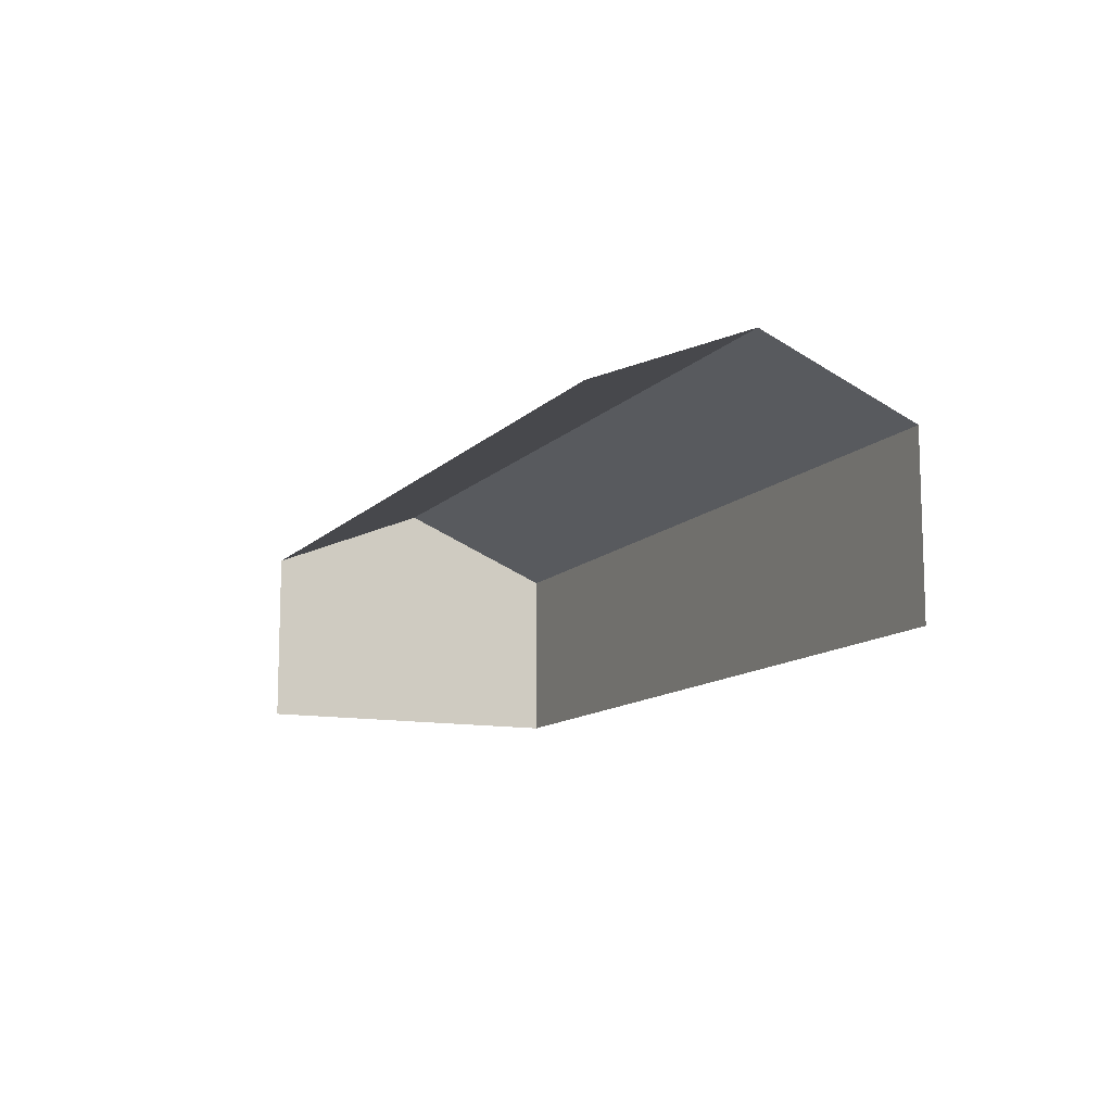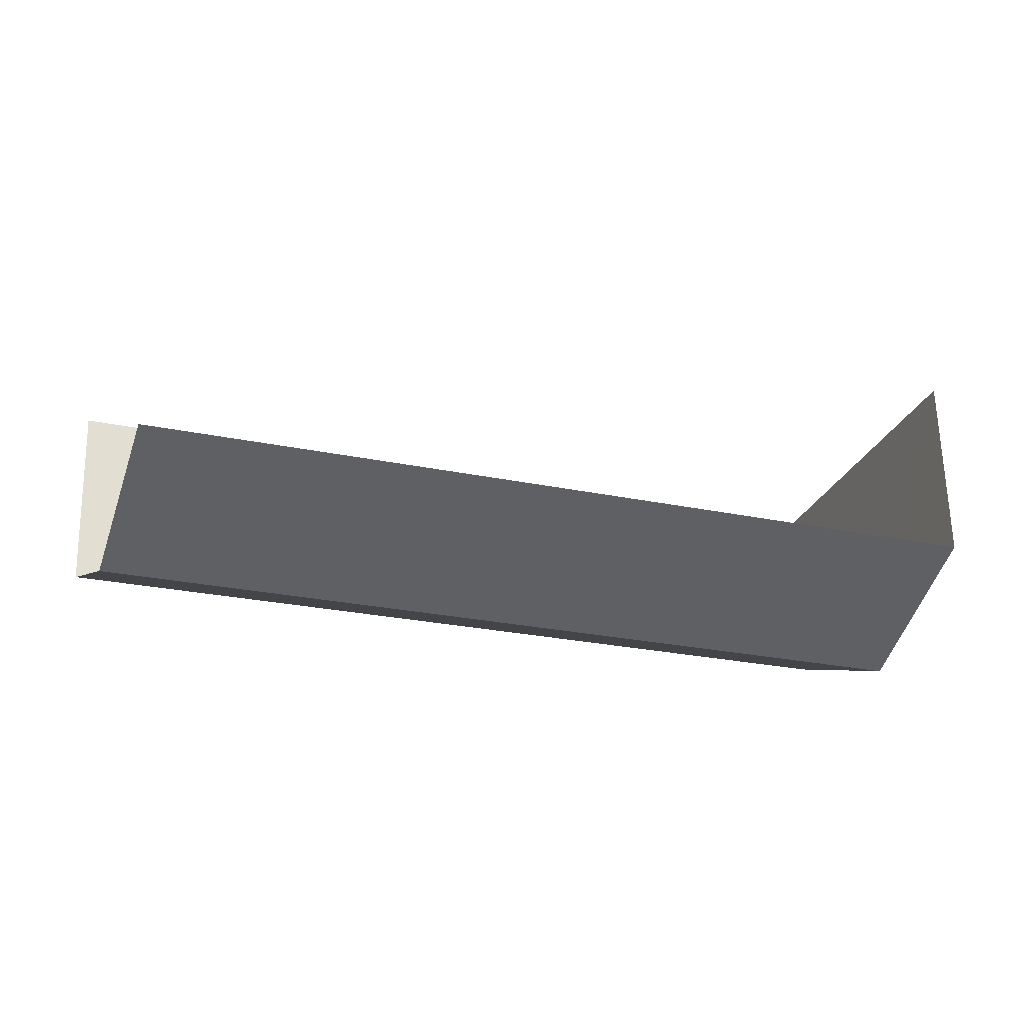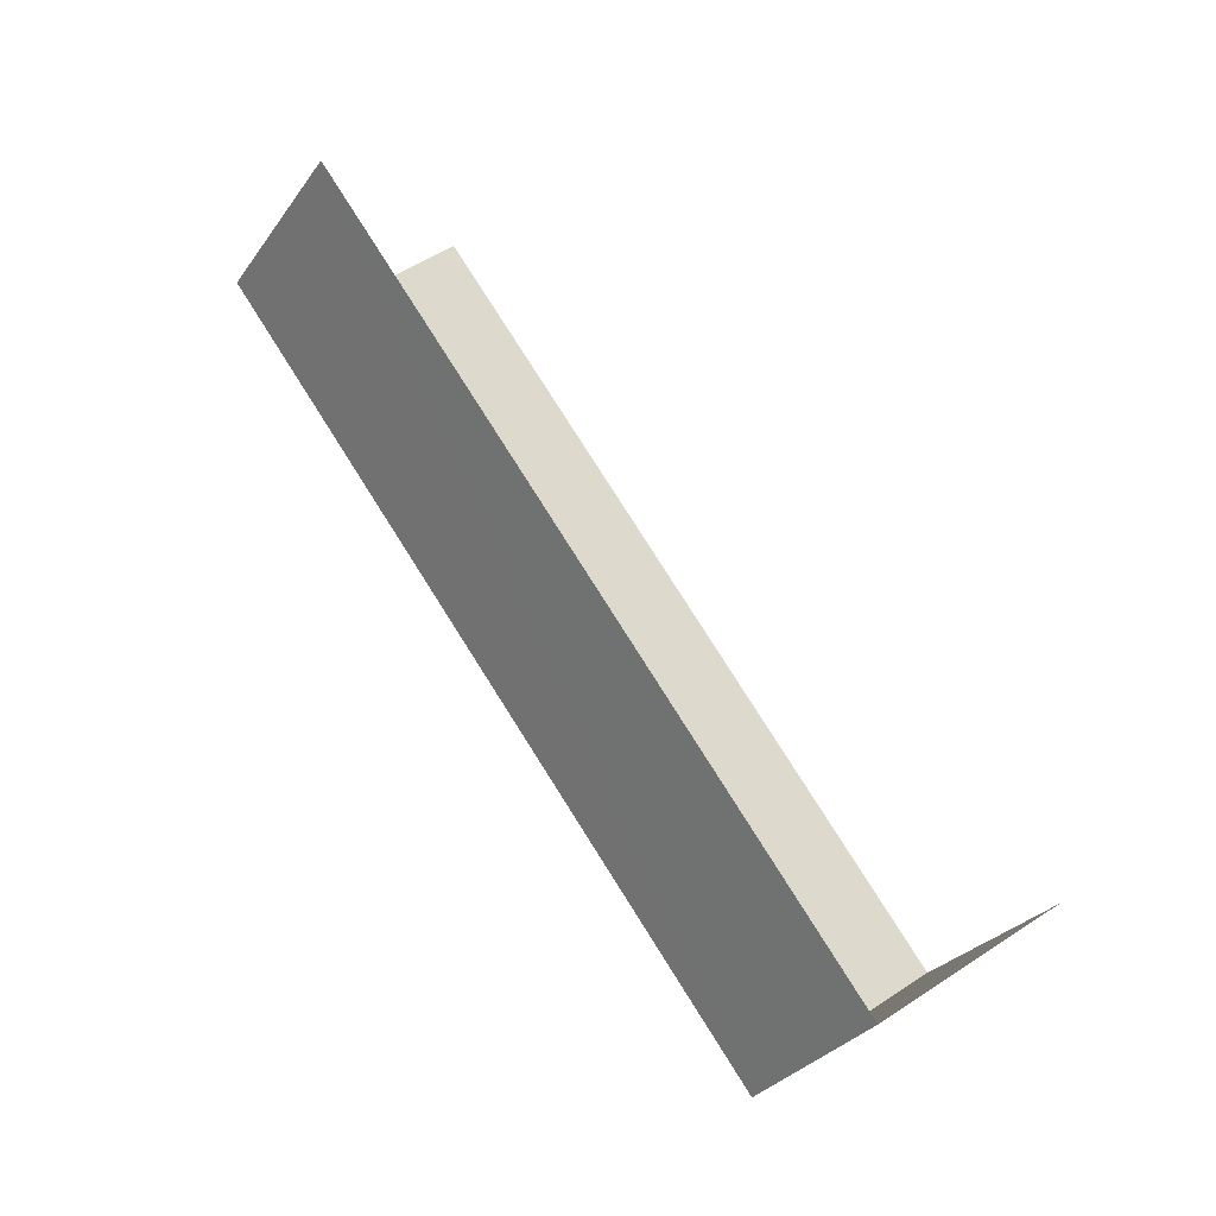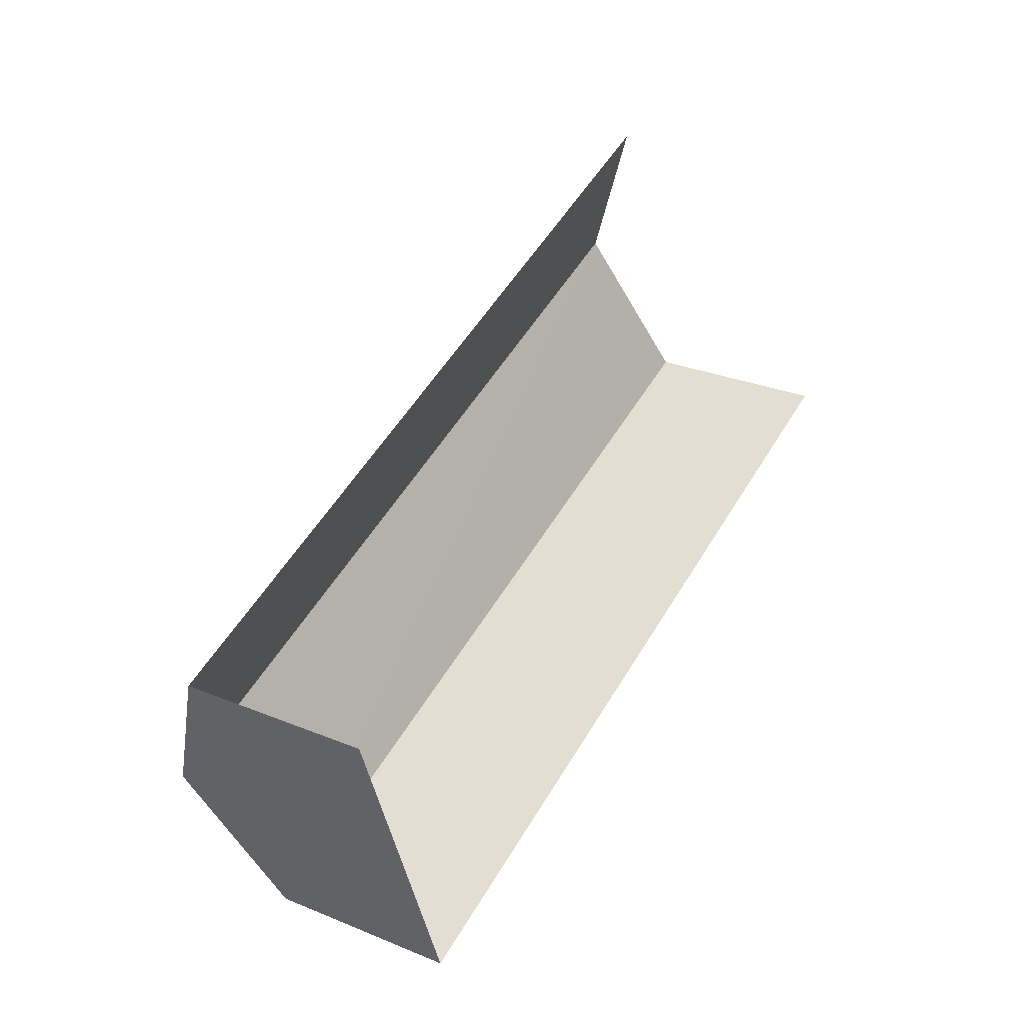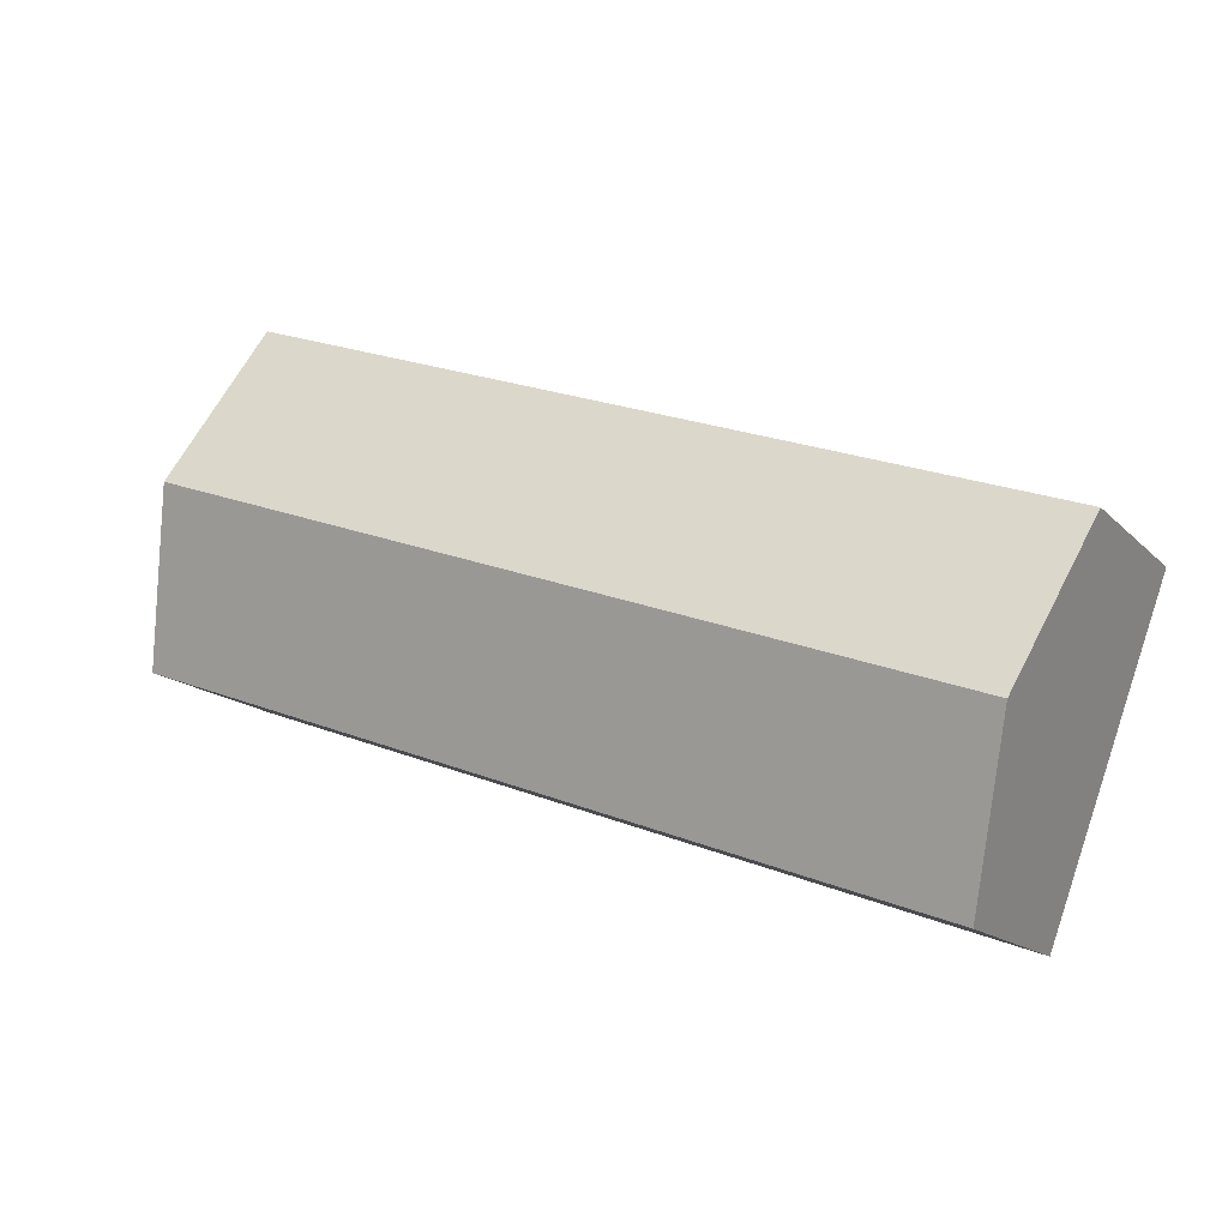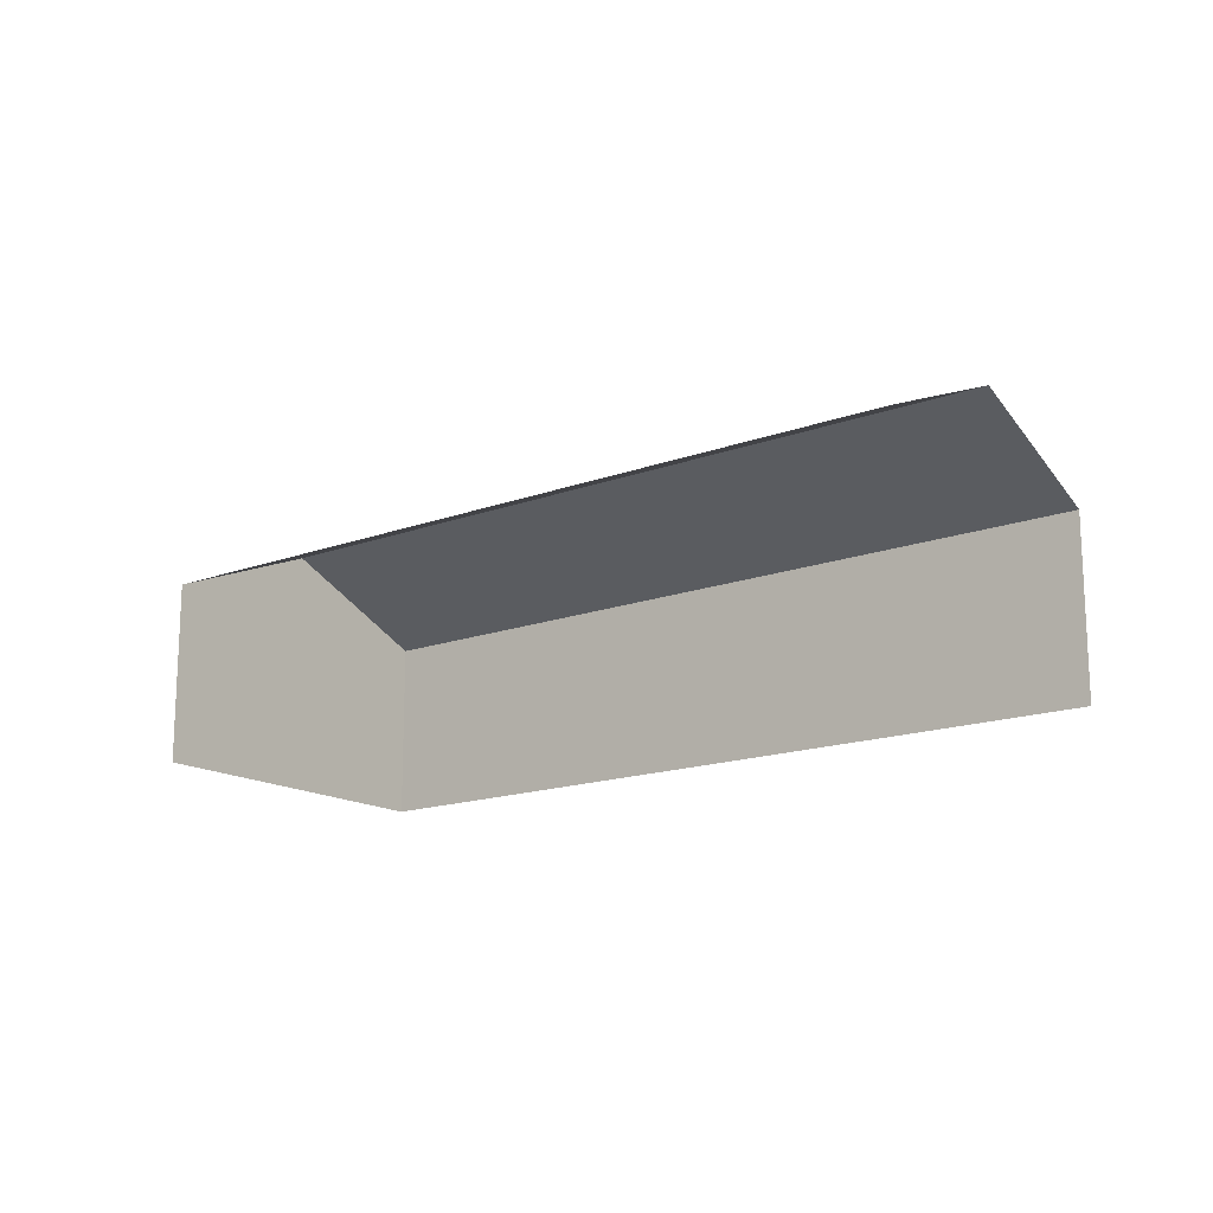
<metadata>
{"format":"obj","ext":"obj","renderer":"f3d","projection":"perspective","resolution":1024,"background":"white","views":[{"elev":-11.7,"azim":-135.0,"up":"+Z"},{"elev":63.0,"azim":-1.2,"up":"+Y"},{"elev":55.3,"azim":55.3,"up":"+Y"},{"elev":28.3,"azim":121.7,"up":"+Y"},{"elev":-14.9,"azim":27.4,"up":"+Y"},{"elev":-15.9,"azim":-162.4,"up":"+Z"}]}
</metadata>
<code>
v -2.241e+05 -1.279e+05 15.19
v -2.241e+05 -1.279e+05 15.19
v -2.241e+05 -1.279e+05 15.19
v -2.241e+05 -1.279e+05 15.19
v -2.241e+05 -1.279e+05 20.23
v -2.241e+05 -1.279e+05 18.86
v -2.241e+05 -1.279e+05 20.23
v -2.241e+05 -1.279e+05 18.86
v -2.241e+05 -1.279e+05 18.86
v -2.241e+05 -1.279e+05 18.86
f 1 2 3
f 1 4 2
f 6 4 1
f 6 8 4
f 6 1 7
f 1 3 7
f 3 10 7
f 5 6 7
f 5 8 6
f 7 9 5
f 7 10 9
f 9 2 5
f 2 4 5
f 4 8 5
f 9 3 2
f 9 10 3

</code>
